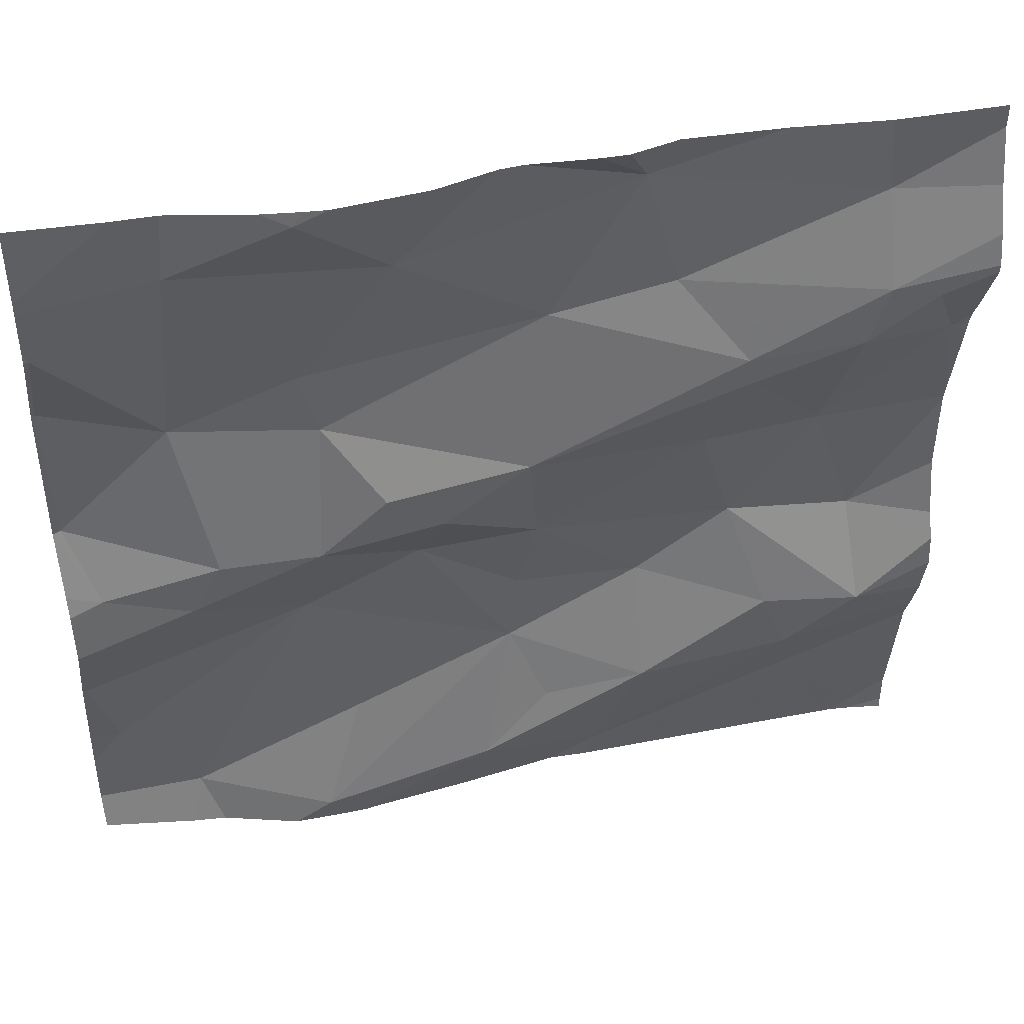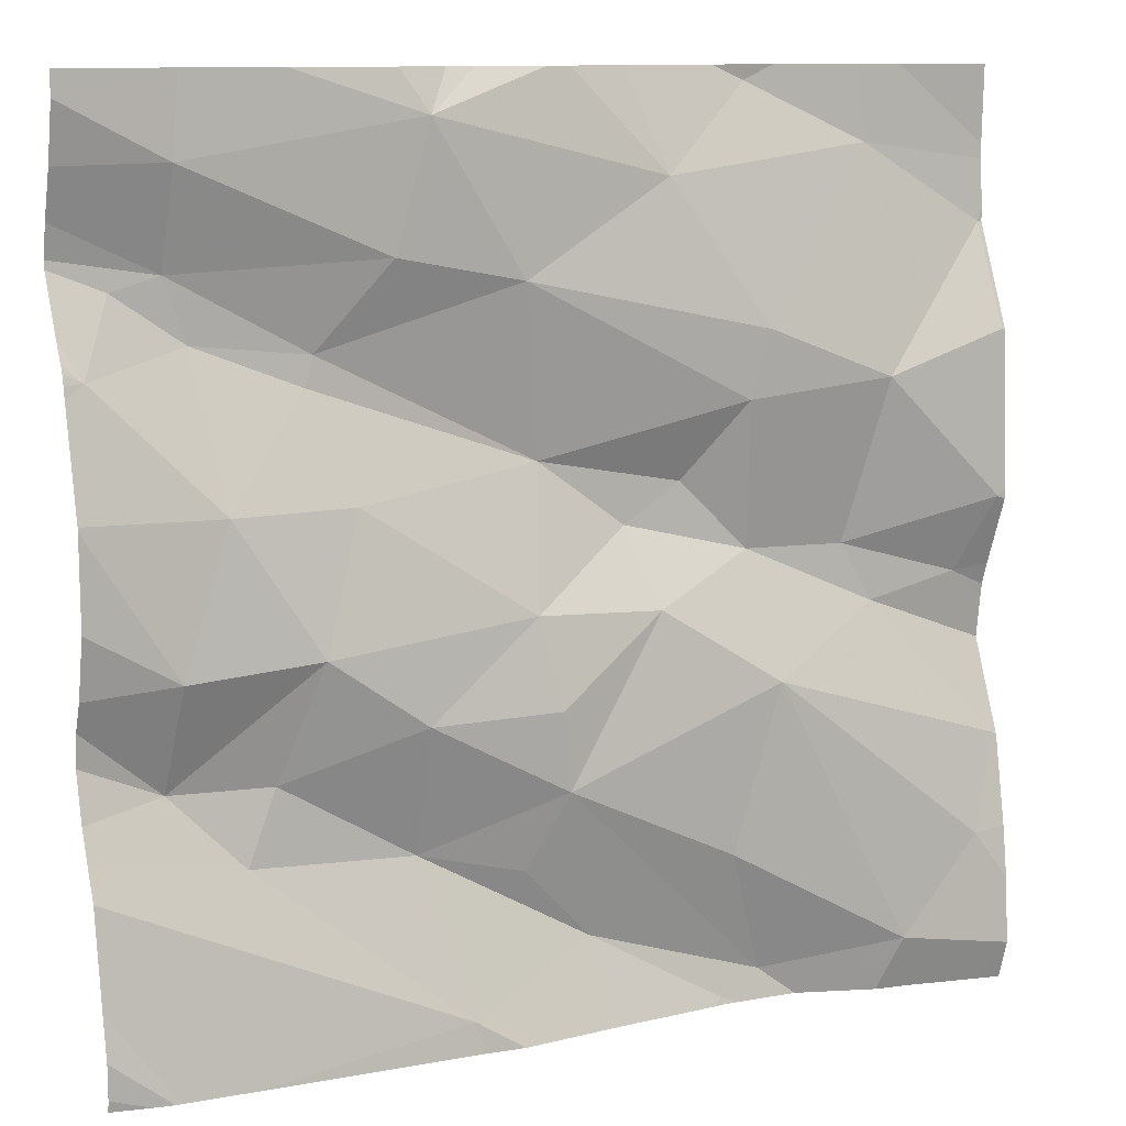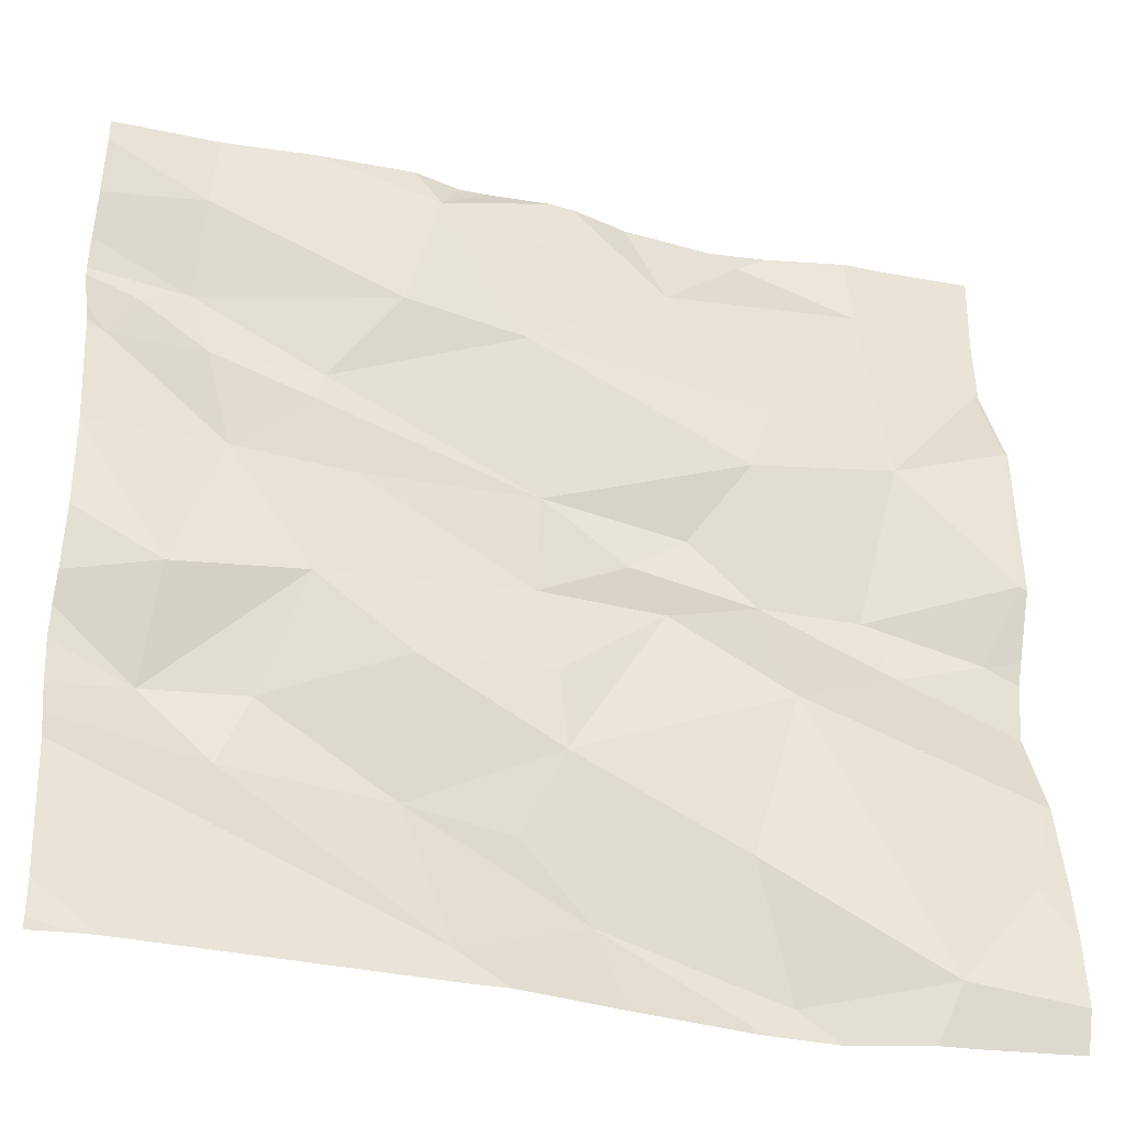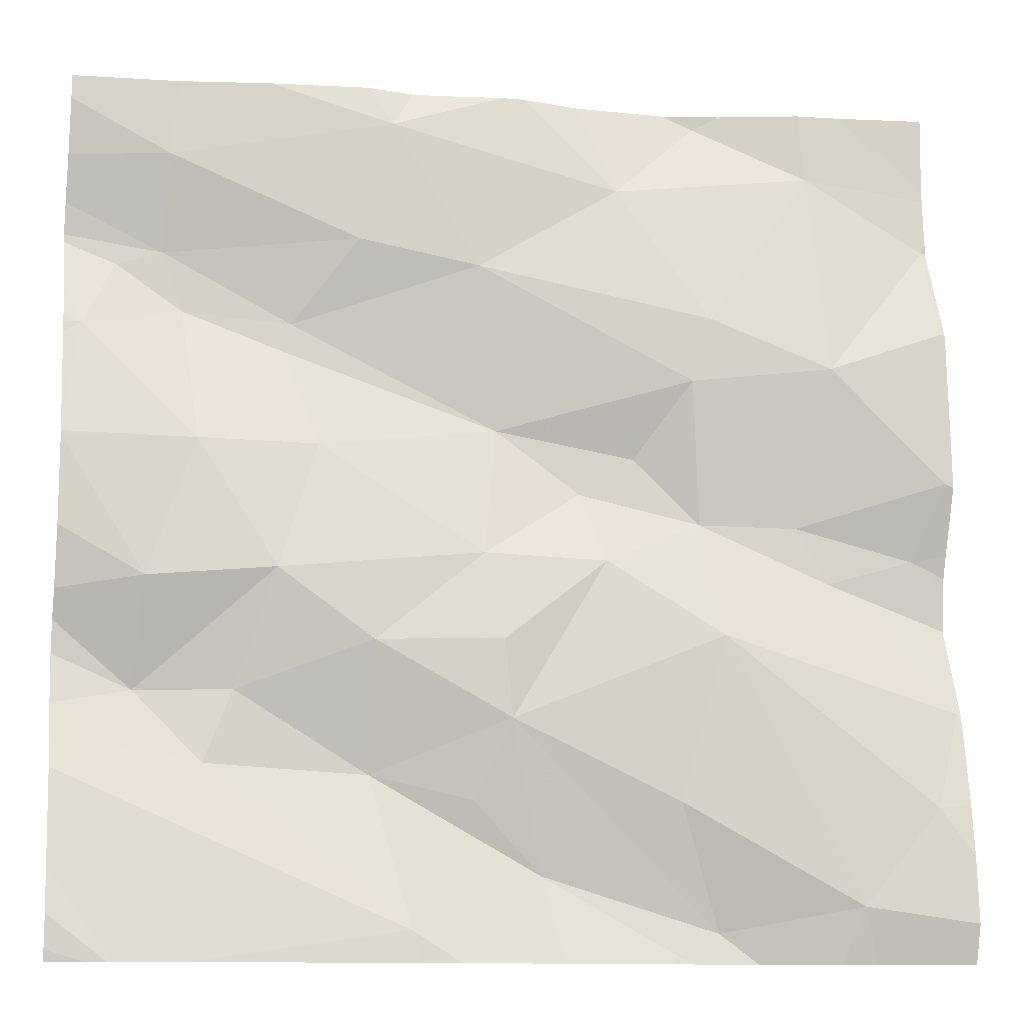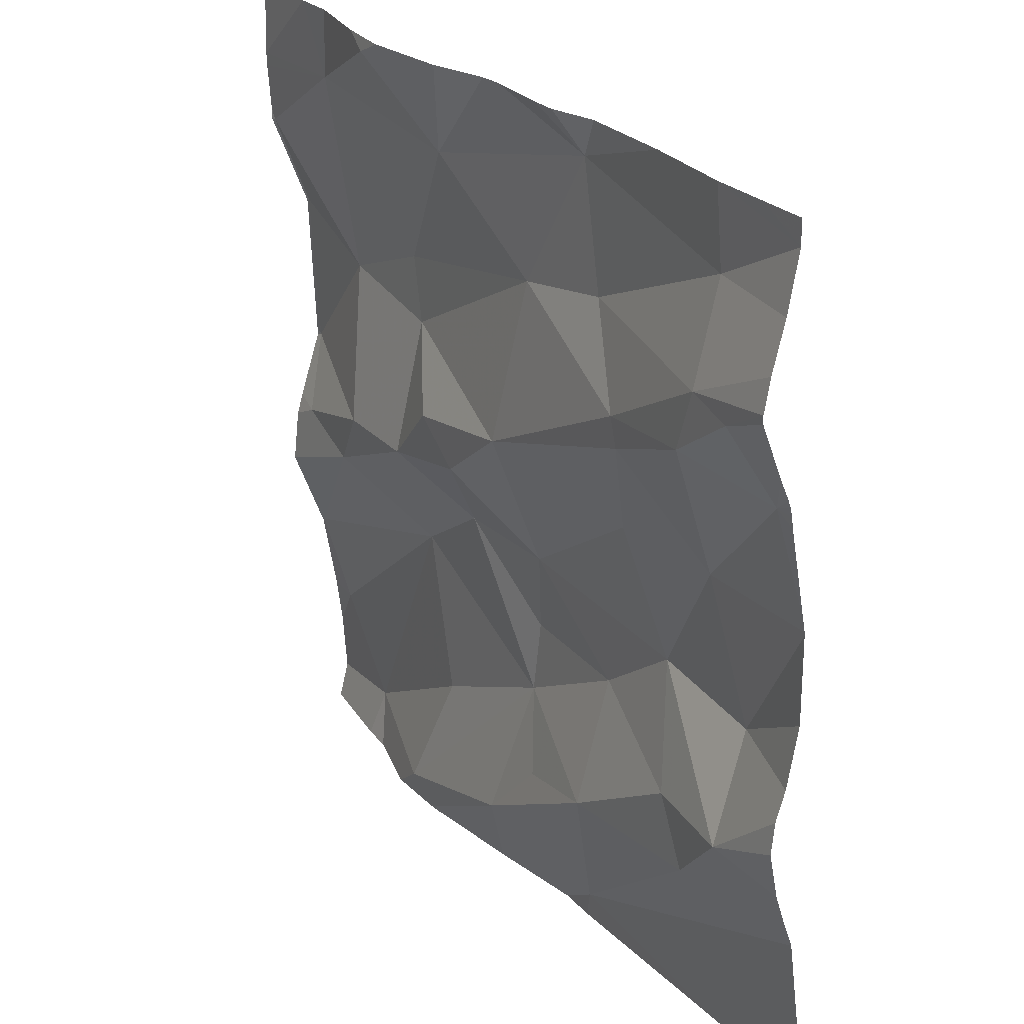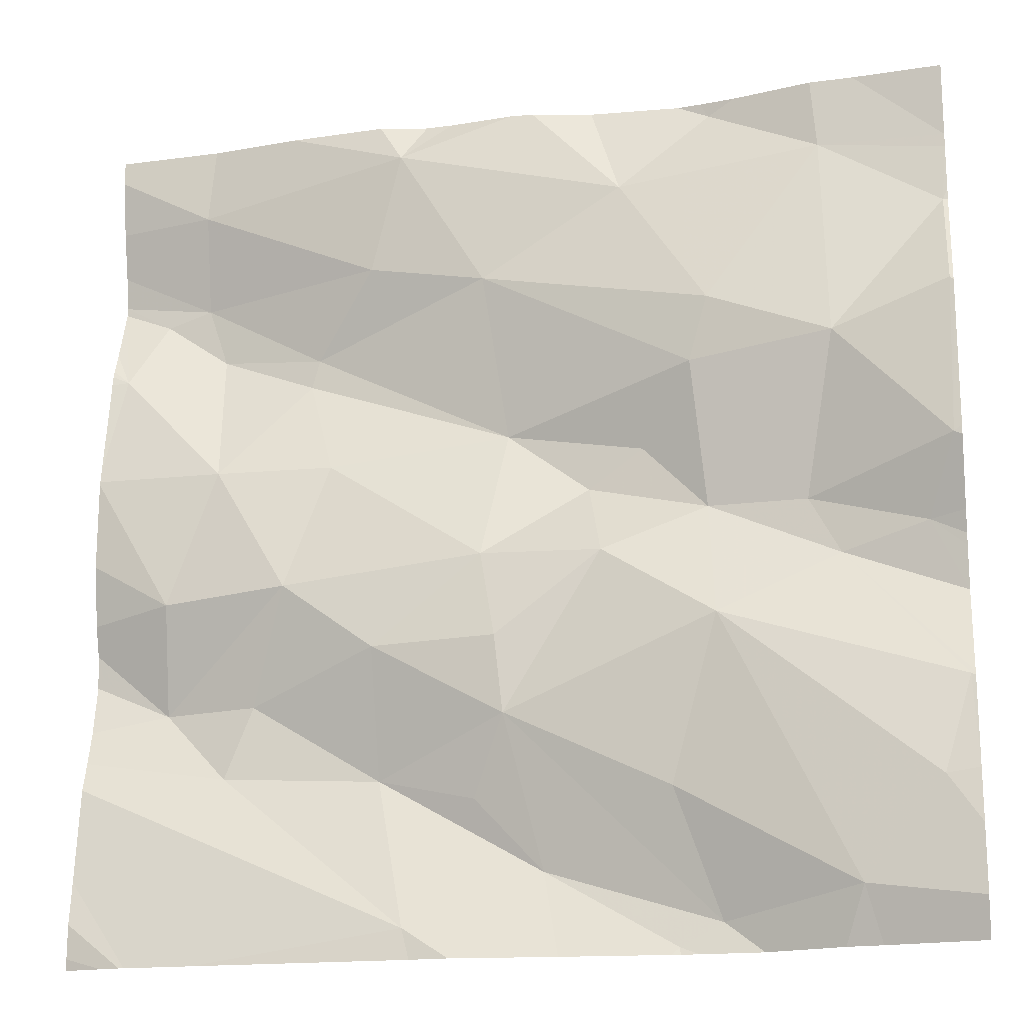
<metadata>
{"format":"obj","ext":"obj","renderer":"f3d","projection":"perspective","resolution":1024,"background":"white","views":[{"elev":45.2,"azim":-17.8,"up":"+Y"},{"elev":11.1,"azim":150.7,"up":"+Y"},{"elev":-33.7,"azim":157.7,"up":"+Y"},{"elev":-11.6,"azim":165.3,"up":"+Y"},{"elev":26.0,"azim":51.0,"up":"+Y"},{"elev":-16.9,"azim":-170.7,"up":"+Y"}]}
</metadata>
<code>
v -65.23 309.3 502.4
v -64.85 309.3 502.4
v -64.81 310.2 502.5
v -64.72 310 502.5
v -64.76 310.1 502.5
v -65.08 309.3 502.4
v -64.81 310.1 502.5
v -65.54 309.4 502.4
v -64.7 310 502.5
v -65.62 309.5 502.4
v -64.7 310 502.5
v -65.11 310.3 502.5
v -64.7 310 502.5
v -65.65 310 502.4
v -64.7 310 502.5
v -64.7 310.2 502.5
v -64.7 310.1 502.6
v -65.65 309.6 502.4
v -65.65 309.9 502.4
v -65.4 310.3 502.5
v -65.5 309.8 502.4
v -65.38 310 502.4
v -65.39 309.8 502.4
v -65.53 310 502.4
v -65.35 309.3 502.4
v -65.12 309.3 502.4
v -65.4 309.7 502.4
v -65.53 309.8 502.4
v -65.32 309.9 502.5
v -65.26 309.8 502.5
v -65.05 310.3 502.5
v -65.37 310.3 502.5
v -65.66 309.3 502.4
v -64.7 310.1 502.6
v -65.28 309.8 502.4
v -65.65 310.1 502.4
v -65.52 310.2 502.4
v -65.08 310.3 502.5
v -64.7 310.1 502.5
v -64.7 310.2 502.5
v -65.36 309.3 502.4
v -64.7 309.3 502.5
v -64.75 309.3 502.5
v -65.63 309.3 502.4
v -65.52 309.3 502.4
v -64.94 310 502.5
v -64.95 310 502.5
v -64.83 310 502.5
v -64.97 309.9 502.5
v -64.93 309.7 502.4
v -65.15 309.8 502.4
v -64.85 309.9 502.5
v -65.15 310.1 502.5
v -65.4 310 502.4
v -65.3 310.2 502.4
v -65.03 309.5 502.5
v -65.03 309.7 502.4
v -64.89 309.6 502.5
v -65.39 310.3 502.5
v -65.18 310.3 502.5
v -65.35 309.3 502.4
v -64.79 309.7 502.5
v -65.17 309.7 502.4
v -65.14 309.5 502.5
v -65.21 309.4 502.5
v -65.18 309.6 502.4
v -65.35 309.5 502.4
v -65.4 309.4 502.4
v -65.17 309.9 502.5
v -65.02 310.1 502.5
v -64.92 310.3 502.5
v -65.07 309.4 502.4
v -64.79 309.6 502.5
v -64.86 309.5 502.5
v -64.7 310.3 502.5
v -65.62 309.8 502.4
v -65.37 309.3 502.4
v -65.44 309.3 502.4
v -64.77 309.3 502.4
v -65.56 309.3 502.4
v -65.66 309.5 502.3
v -65.66 309.4 502.3
v -65.66 309.5 502.4
v -65.66 310 502.4
v -65.66 310 502.4
v -65.66 309.6 502.4
v -65.66 309.9 502.4
v -65.66 309.9 502.4
v -65.66 309.6 502.4
v -65.66 309.7 502.4
v -65.66 310.2 502.4
v -65.66 309.8 502.4
v -65.66 309.7 502.4
v -65.02 310.3 502.5
v -65.66 309.8 502.4
v -65.66 310.2 502.4
v -65.66 310.1 502.4
v -65.66 310.1 502.4
v -65.66 310 502.4
v -64.7 309.9 502.5
v -65.56 310.3 502.4
v -64.7 309.4 502.5
v -64.7 309.4 502.5
v -64.7 309.4 502.5
v -64.7 309.9 502.5
v -64.7 309.9 502.5
v -64.7 309.8 502.5
v -64.7 309.7 502.5
v -64.7 309.7 502.5
v -64.7 309.5 502.5
v -64.7 309.7 502.5
v -64.7 309.6 502.5
v -64.7 309.6 502.5
v -64.77 309.3 502.4
v -65.27 310.3 502.5
v -65.51 310.3 502.4
v -65.43 310.3 502.5
v -64.82 310.3 502.5
v -65.2 310.3 502.5
v -65.66 310.3 502.4
v -64.76 310.3 502.5
v -64.7 310.3 502.5
f 48 4 5
f 8 10 81
f 121 75 122
f 40 7 16
f 34 5 17
f 120 91 101
f 17 4 39
f 119 55 60
f 83 18 86
f 19 14 84
f 104 103 79
f 22 21 23
f 19 21 24
f 118 3 75
f 18 10 27
f 23 21 28
f 30 29 23
f 89 28 90
f 35 30 23
f 37 36 24
f 114 104 79
f 47 46 48
f 50 49 51
f 48 46 52
f 30 35 51
f 54 53 55
f 22 54 24
f 57 56 58
f 117 20 59
f 52 62 105
f 57 51 63
f 65 64 66
f 65 61 25
f 66 67 68
f 66 63 35
f 32 55 115
f 69 47 53
f 53 70 31
f 116 37 20
f 46 49 52
f 70 3 31
f 73 58 74
f 77 68 78
f 8 68 67
f 27 10 8
f 22 24 21
f 115 55 119
f 90 76 93
f 44 82 33
f 80 82 44
f 5 7 48
f 27 35 23
f 101 91 37
f 50 58 73
f 62 73 108
f 116 20 117
f 30 69 29
f 29 22 23
f 7 3 70
f 76 19 88
f 19 76 21
f 79 72 2
f 22 29 69
f 72 74 56
f 71 3 118
f 14 19 24
f 46 47 69
f 118 75 121
f 53 22 69
f 55 53 31
f 28 21 76
f 49 46 69
f 48 7 47
f 27 28 18
f 28 27 23
f 7 70 47
f 78 8 45
f 38 31 94
f 100 52 106
f 66 64 56
f 57 66 56
f 55 31 60
f 36 37 96
f 14 24 36
f 100 4 52
f 45 8 80
f 26 72 1
f 57 50 51
f 62 50 73
f 71 31 3
f 4 48 52
f 69 30 51
f 50 57 58
f 72 56 65
f 72 65 1
f 56 64 65
f 49 50 52
f 63 66 57
f 69 51 49
f 50 62 52
f 65 68 61
f 68 65 66
f 22 53 54
f 14 36 98
f 35 63 51
f 20 37 55
f 55 37 54
f 24 54 37
f 47 70 53
f 56 74 58
f 74 72 110
f 112 74 113
f 67 66 27
f 8 67 27
f 80 8 82
f 78 68 8
f 101 37 116
f 27 66 35
f 9 4 100
f 81 10 83
f 82 8 81
f 13 4 9
f 83 10 18
f 84 14 85
f 94 31 71
f 11 4 13
f 85 14 99
f 15 4 11
f 86 18 89
f 87 19 84
f 77 61 68
f 88 19 87
f 6 72 26
f 89 18 28
f 39 4 15
f 17 5 4
f 90 28 76
f 12 31 38
f 34 7 5
f 92 76 95
f 93 76 92
f 16 7 34
f 95 76 88
f 2 72 6
f 40 3 7
f 96 37 91
f 97 36 96
f 60 31 12
f 98 36 97
f 1 65 25
f 99 14 98
f 75 3 40
f 43 104 114
f 105 62 107
f 106 52 105
f 25 61 41
f 41 61 77
f 107 62 109
f 59 20 32
f 108 73 111
f 109 62 108
f 79 103 72
f 110 72 103
f 32 20 55
f 111 73 112
f 43 102 104
f 112 73 74
f 113 74 110
f 42 102 43

</code>
